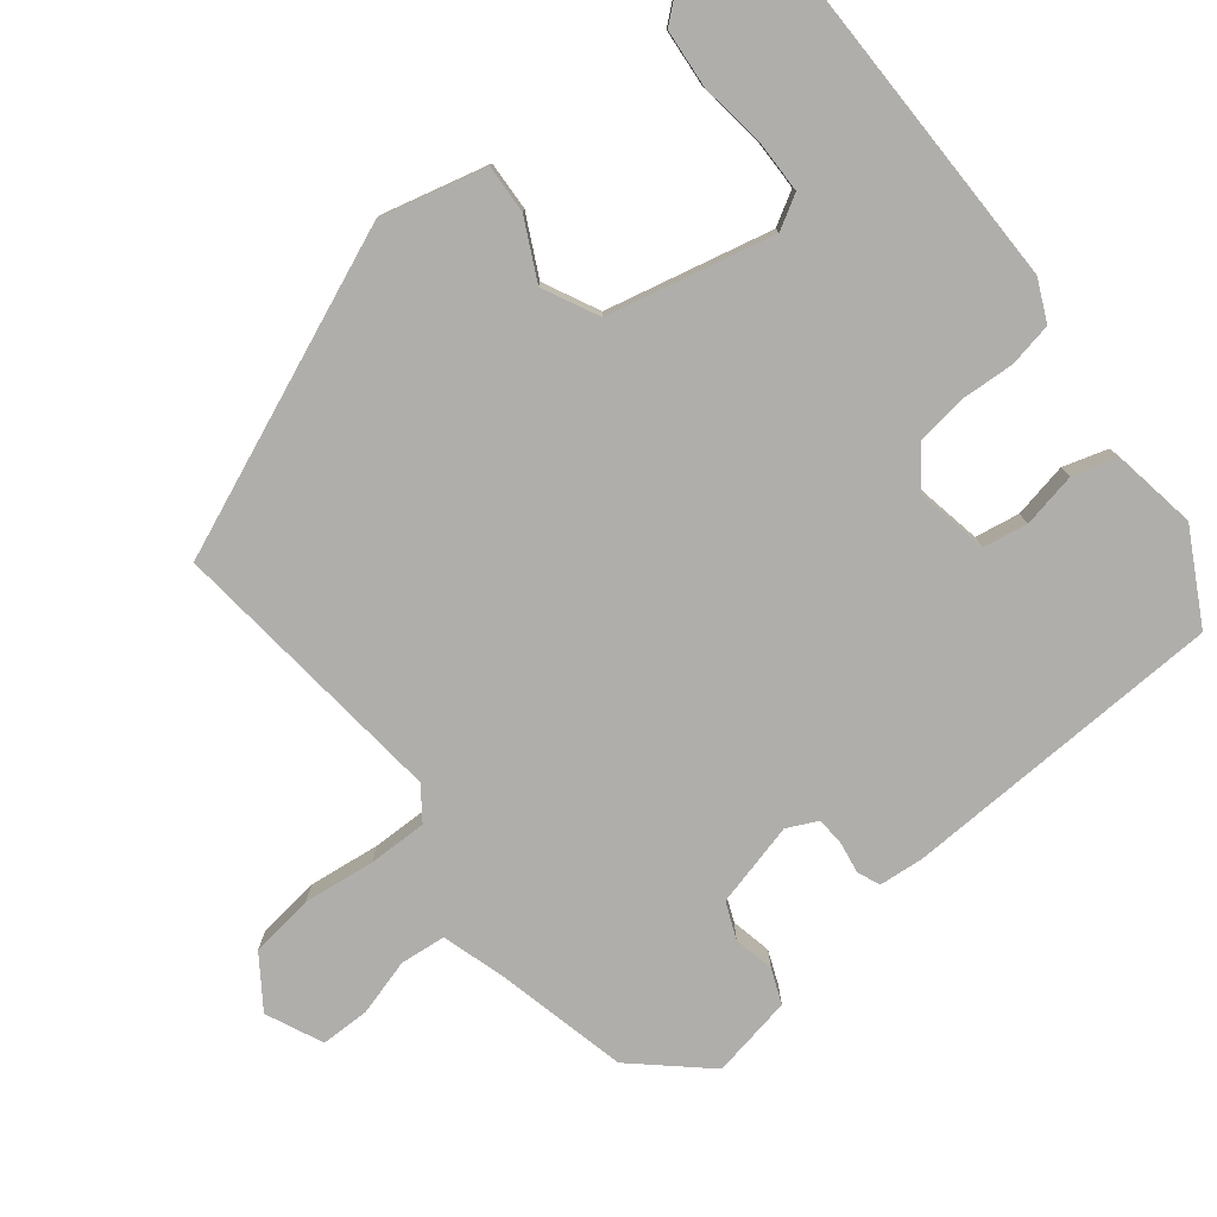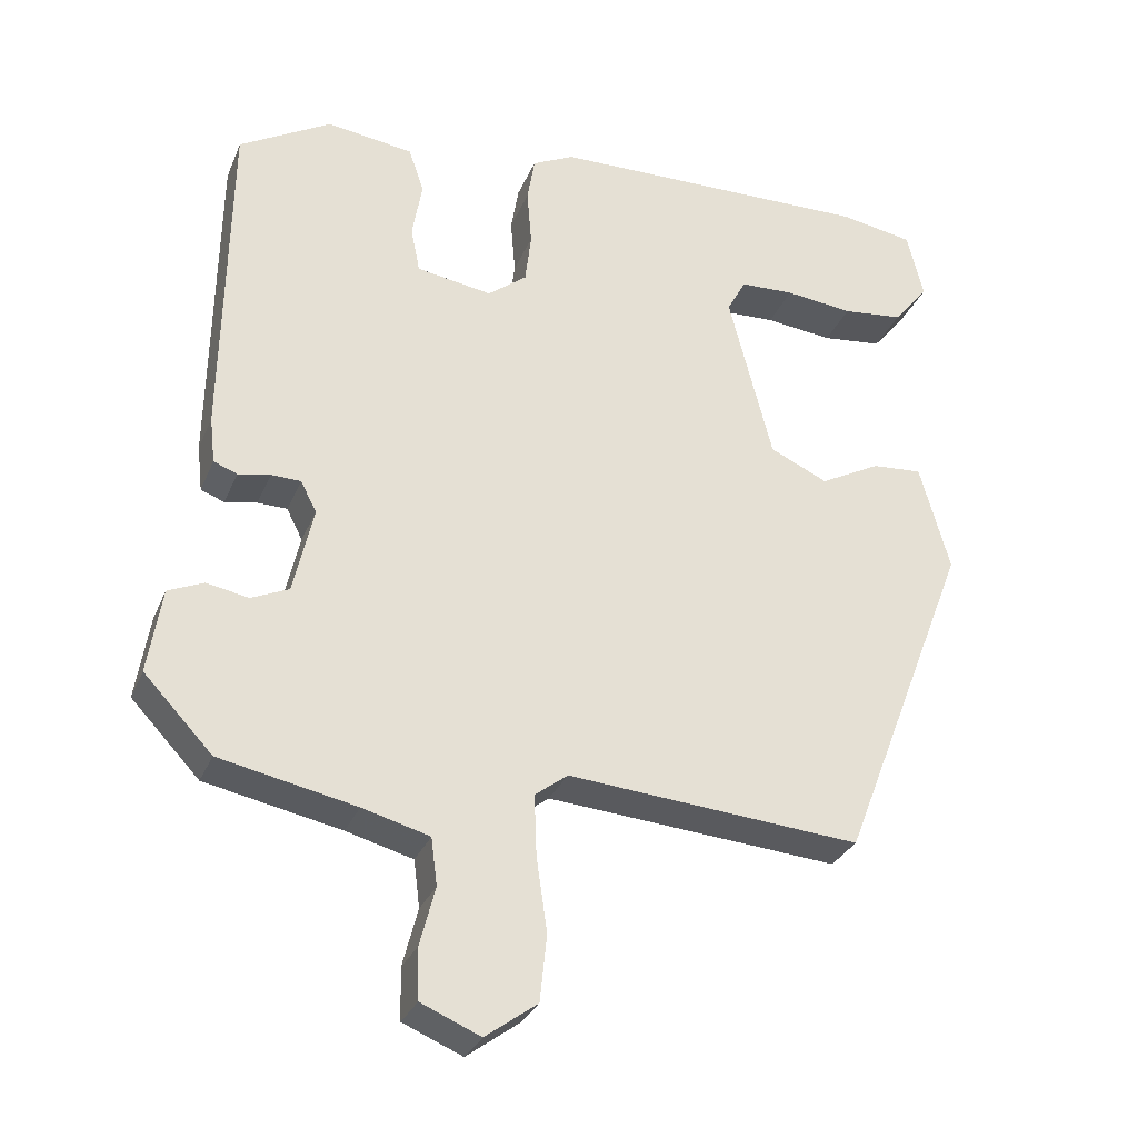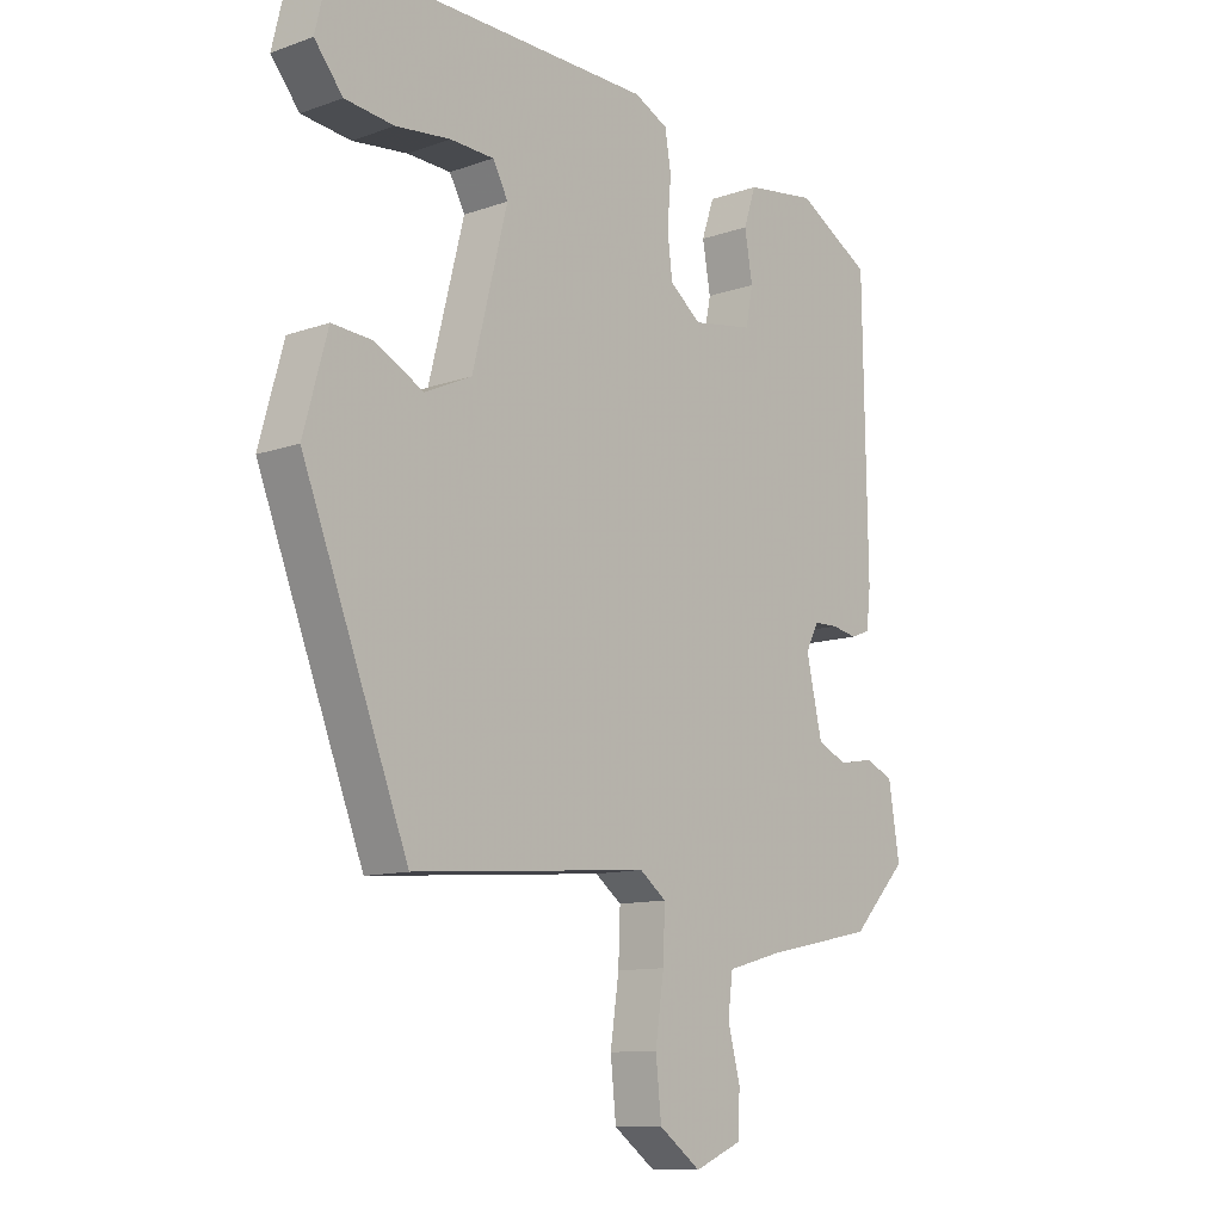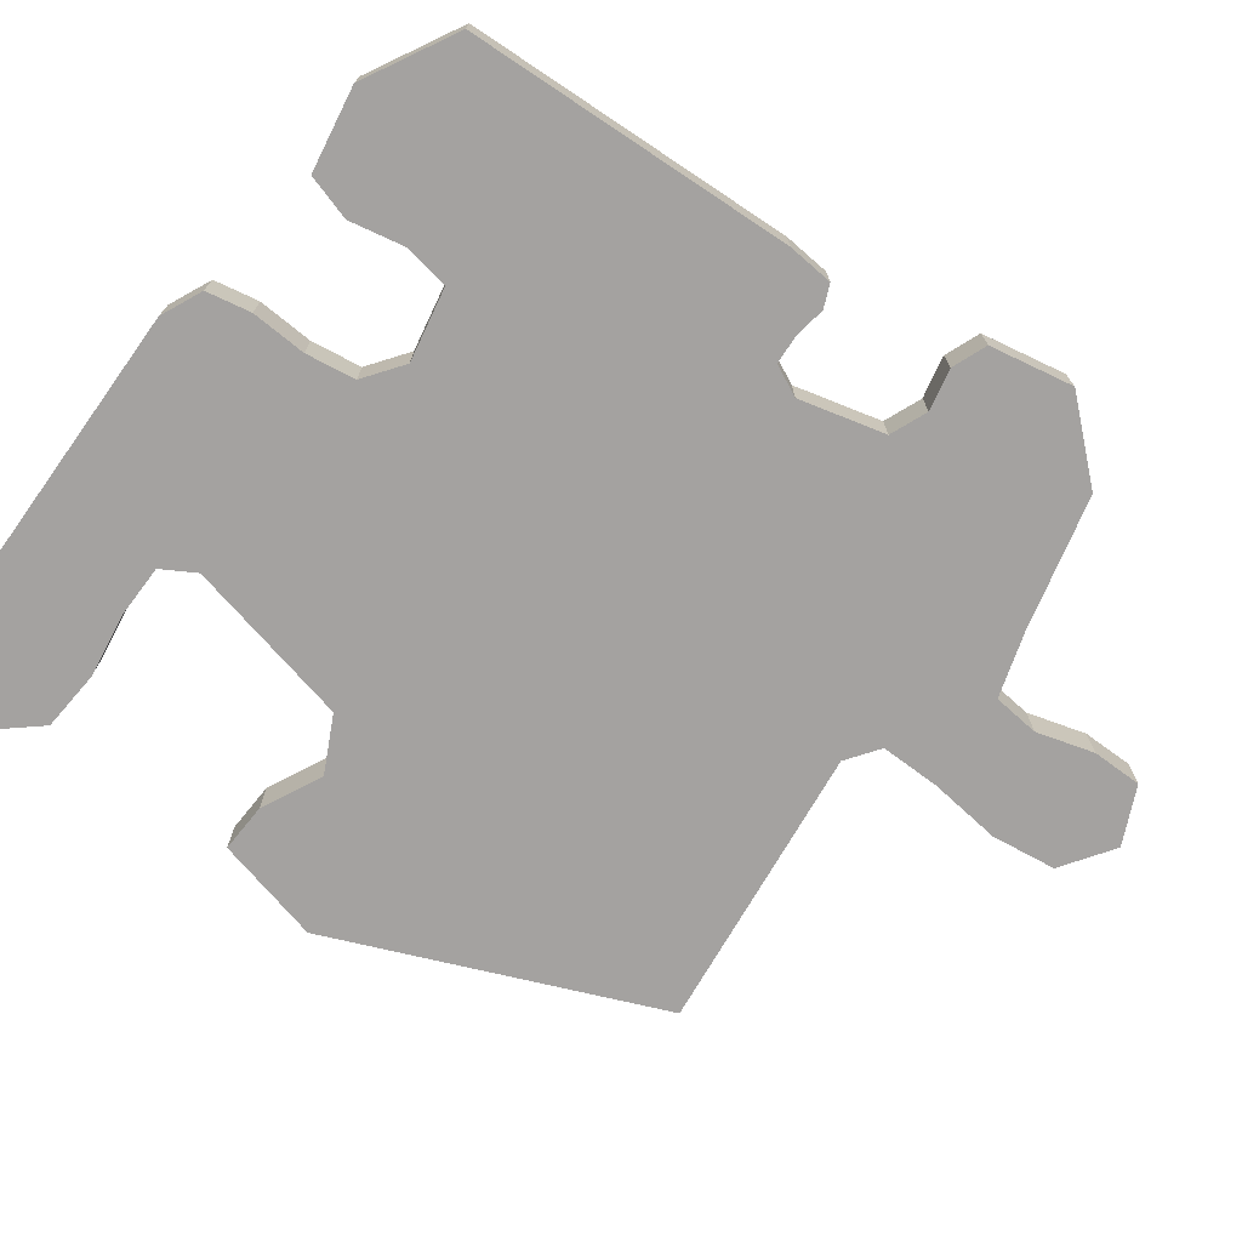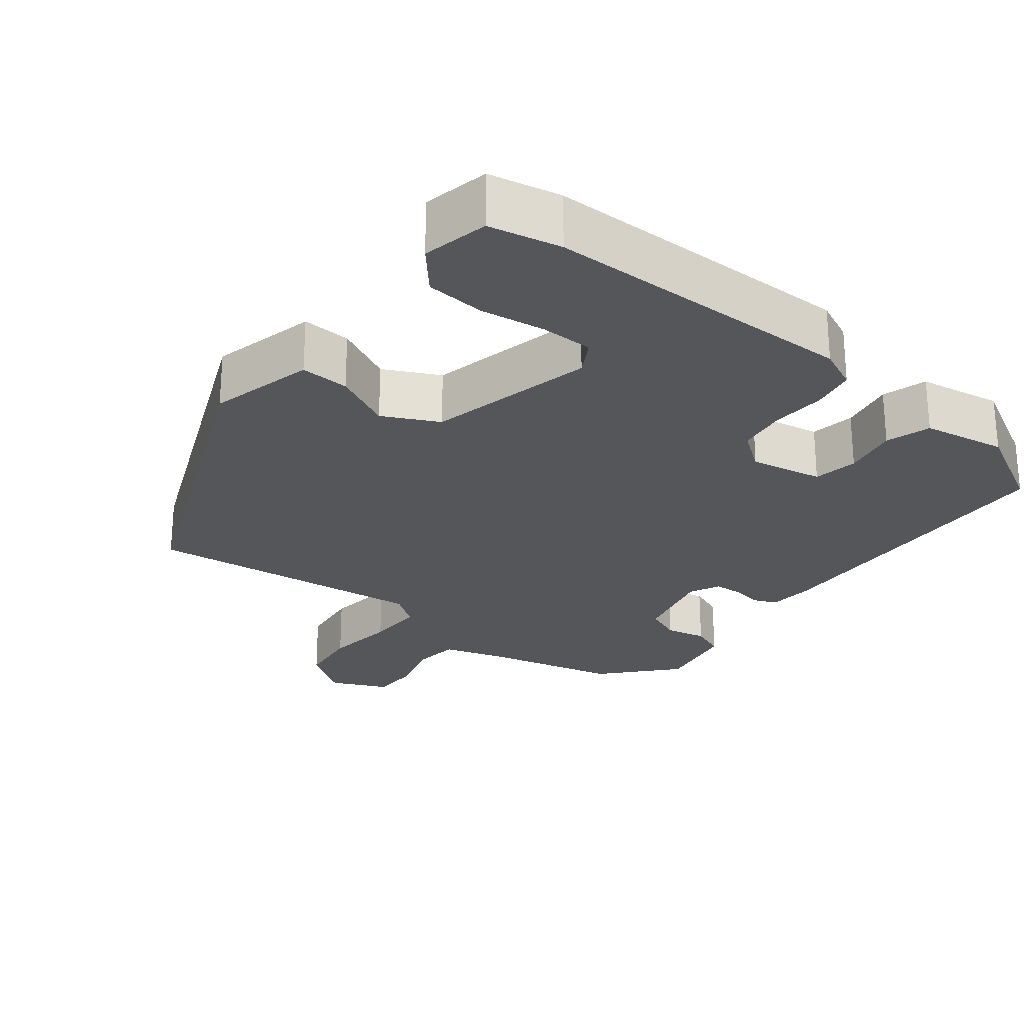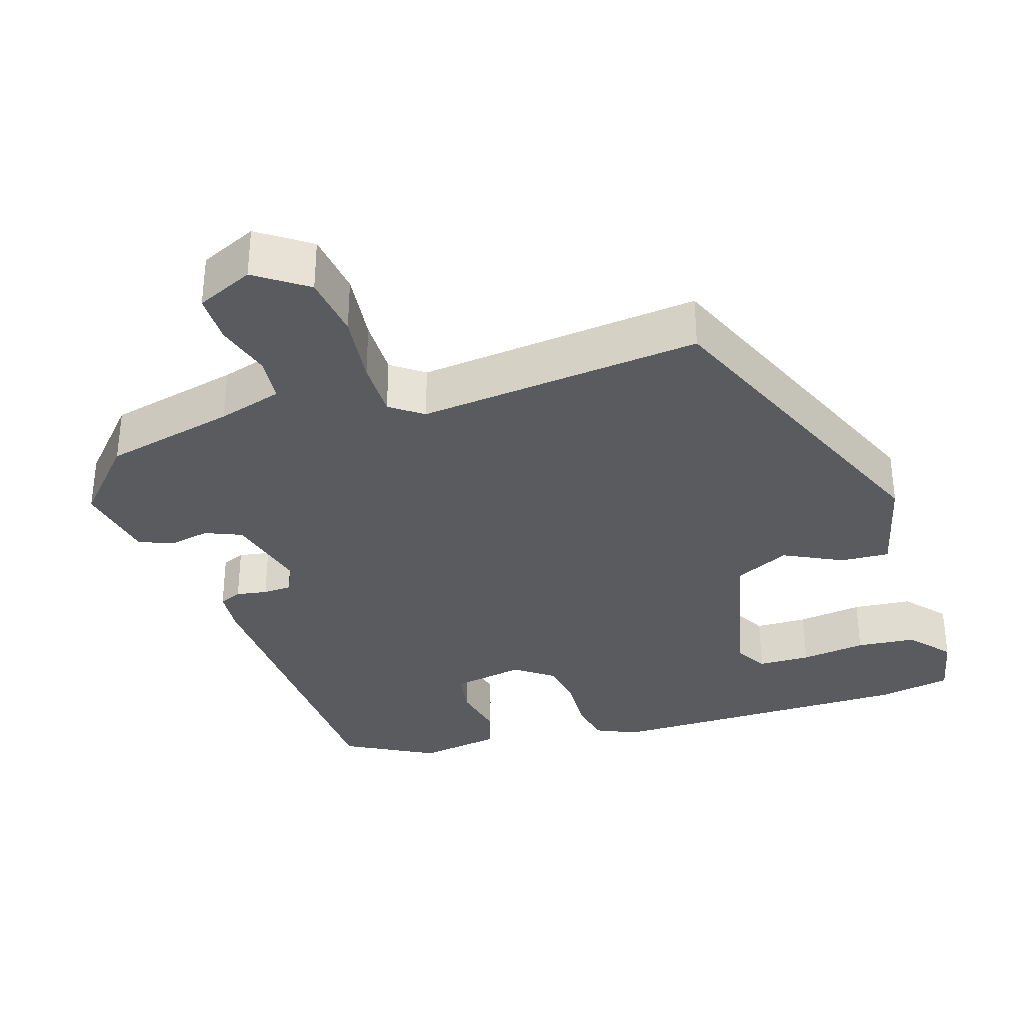
<metadata>
{"format":"obj","ext":"obj","renderer":"f3d","projection":"perspective","resolution":1024,"background":"white","views":[{"elev":-77.9,"azim":-50.2,"up":"+Y"},{"elev":-30.3,"azim":160.1,"up":"+Z"},{"elev":-11.1,"azim":-49.1,"up":"+Z"},{"elev":-72.7,"azim":55.4,"up":"+Y"},{"elev":-25.4,"azim":-36.6,"up":"+Y"},{"elev":-33.4,"azim":-160.9,"up":"+Y"}]}
</metadata>
<code>
v -0.372 0.07 -0.491
v -0.543 0.07 -0.051
v -0.504 0.07 0.091
v -0.438 0.07 0.086
v -0.359 0.07 0.044
v -0.283 0.07 0.079
v -0.226 0.07 0.303
v -0.251 0.07 0.349
v -0.322 0.07 0.352
v -0.411 0.07 0.342
v -0.491 0.07 0.351
v -0.537 0.07 0.408
v -0.516 0.07 0.497
v -0.418 0.07 0.514
v 0.008 0.07 0.506
v 0.063 0.07 0.479
v 0.073 0.07 0.419
v 0.067 0.07 0.345
v 0.075 0.07 0.278
v 0.126 0.07 0.238
v 0.225 0.07 0.254
v 0.237 0.07 0.314
v 0.224 0.07 0.389
v 0.244 0.07 0.449
v 0.358 0.07 0.465
v 0.479 0.07 0.395
v 0.486 0.07 -0.046
v 0.479 0.07 -0.107
v 0.448 0.07 -0.119
v 0.406 0.07 -0.111
v 0.367 0.07 -0.112
v 0.346 0.07 -0.153
v 0.372 0.07 -0.268
v 0.421 0.07 -0.29
v 0.477 0.07 -0.28
v 0.523 0.07 -0.3
v 0.541 0.07 -0.412
v 0.451 0.07 -0.507
v 0.272 0.07 -0.544
v 0.184 0.07 -0.568
v 0.176 0.07 -0.63
v 0.196 0.07 -0.707
v 0.194 0.07 -0.774
v 0.116 0.07 -0.807
v 0.048 0.07 -0.757
v 0.039 0.07 -0.67
v 0.053 0.07 -0.573
v 0.056 0.07 -0.493
v 0.013 0.07 -0.46
v -0.372 0 -0.491
v -0.543 0 -0.051
v -0.504 0 0.091
v -0.438 0 0.086
v -0.359 0 0.044
v -0.283 0 0.079
v -0.226 0 0.303
v -0.251 0 0.349
v -0.322 0 0.352
v -0.411 0 0.342
v -0.491 0 0.351
v -0.537 0 0.408
v -0.516 0 0.497
v -0.418 0 0.514
v 0.008 0 0.506
v 0.063 0 0.479
v 0.073 0 0.419
v 0.067 0 0.345
v 0.075 0 0.278
v 0.126 0 0.238
v 0.225 0 0.254
v 0.237 0 0.314
v 0.224 0 0.389
v 0.244 0 0.449
v 0.358 0 0.465
v 0.479 0 0.395
v 0.486 0 -0.046
v 0.479 0 -0.107
v 0.448 0 -0.119
v 0.406 0 -0.111
v 0.367 0 -0.112
v 0.346 0 -0.153
v 0.372 0 -0.268
v 0.421 0 -0.29
v 0.477 0 -0.28
v 0.523 0 -0.3
v 0.541 0 -0.412
v 0.451 0 -0.507
v 0.272 0 -0.544
v 0.184 0 -0.568
v 0.176 0 -0.63
v 0.196 0 -0.707
v 0.194 0 -0.774
v 0.116 0 -0.807
v 0.048 0 -0.757
v 0.039 0 -0.67
v 0.053 0 -0.573
v 0.056 0 -0.493
v 0.013 0 -0.46
f 44 45 46 47
f 44 47 48
f 41 42 43 44
f 40 41 44 48
f 39 40 48 49
f 37 38 39 49
f 34 35 36 37
f 33 34 37 49
f 27 28 29 30
f 27 30 31
f 26 27 31
f 25 26 31 32
f 22 23 24 25
f 21 22 25 32
f 15 16 17 18
f 15 18 19
f 14 15 19
f 13 14 19 20
f 9 10 11 12
f 8 9 12 13
f 2 3 4 5
f 2 5 6
f 1 2 6
f 49 1 6 7
f 20 21 32 33
f 20 33 49 7
f 8 13 20
f 7 8 20
f 96 95 94 93
f 97 96 93
f 93 92 91 90
f 97 93 90 89
f 98 97 89 88
f 98 88 87 86
f 86 85 84 83
f 98 86 83 82
f 79 78 77 76
f 80 79 76
f 80 76 75
f 81 80 75 74
f 74 73 72 71
f 81 74 71 70
f 67 66 65 64
f 68 67 64
f 68 64 63
f 69 68 63 62
f 61 60 59 58
f 62 61 58 57
f 54 53 52 51
f 55 54 51
f 55 51 50
f 56 55 50 98
f 82 81 70 69
f 56 98 82 69
f 69 62 57
f 69 57 56
f 1 50 51 2
f 2 51 52 3
f 3 52 53 4
f 4 53 54 5
f 5 54 55 6
f 6 55 56 7
f 7 56 57 8
f 8 57 58 9
f 9 58 59 10
f 10 59 60 11
f 11 60 61 12
f 12 61 62 13
f 13 62 63 14
f 14 63 64 15
f 15 64 65 16
f 16 65 66 17
f 17 66 67 18
f 18 67 68 19
f 19 68 69 20
f 20 69 70 21
f 21 70 71 22
f 22 71 72 23
f 23 72 73 24
f 24 73 74 25
f 25 74 75 26
f 26 75 76 27
f 27 76 77 28
f 28 77 78 29
f 29 78 79 30
f 30 79 80 31
f 31 80 81 32
f 32 81 82 33
f 33 82 83 34
f 34 83 84 35
f 35 84 85 36
f 36 85 86 37
f 37 86 87 38
f 38 87 88 39
f 39 88 89 40
f 40 89 90 41
f 41 90 91 42
f 42 91 92 43
f 43 92 93 44
f 44 93 94 45
f 45 94 95 46
f 46 95 96 47
f 47 96 97 48
f 48 97 98 49
f 49 98 50 1

</code>
